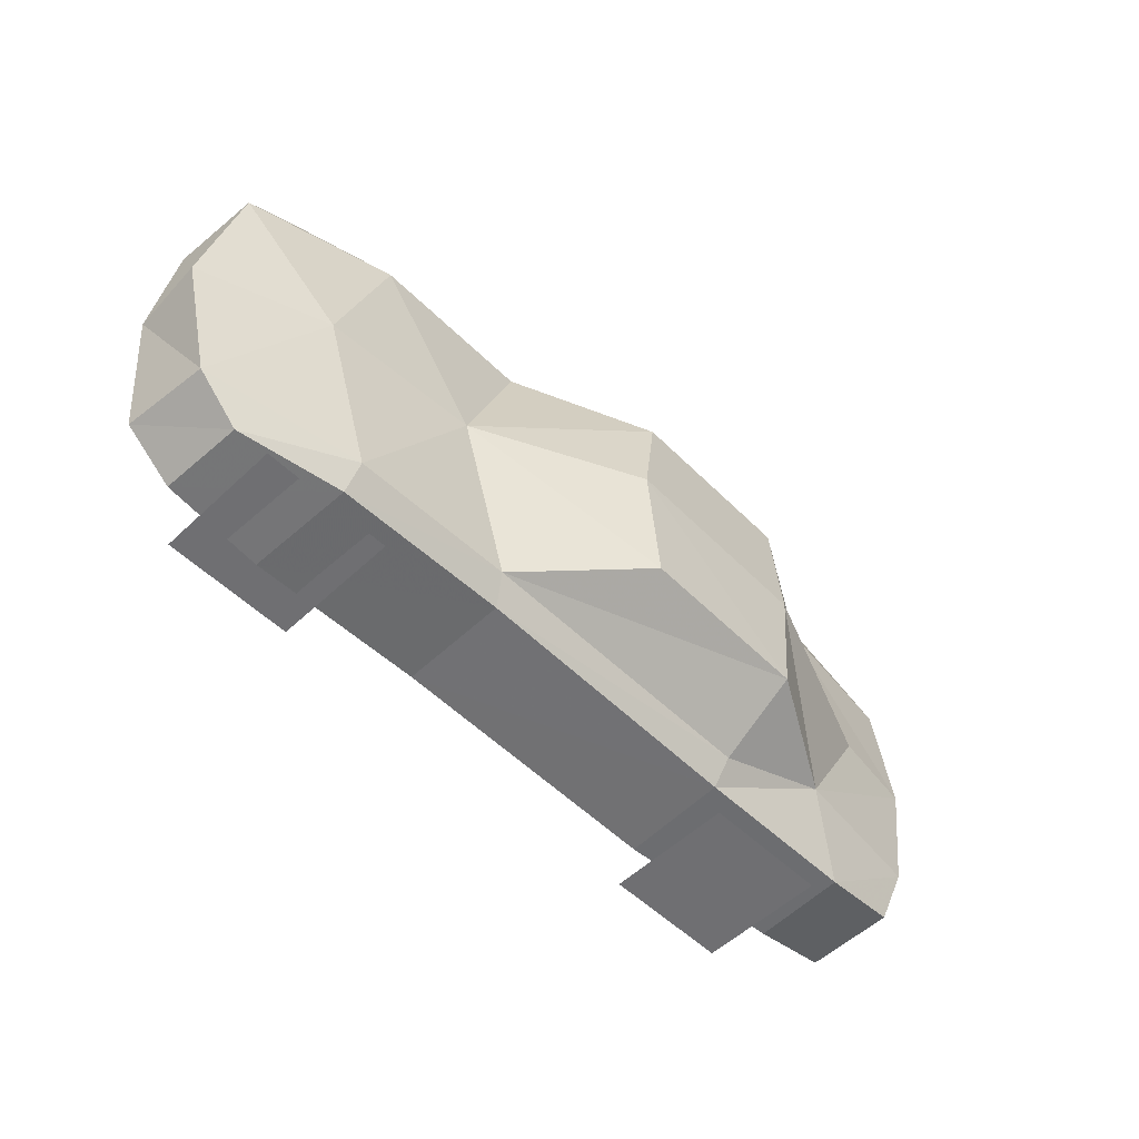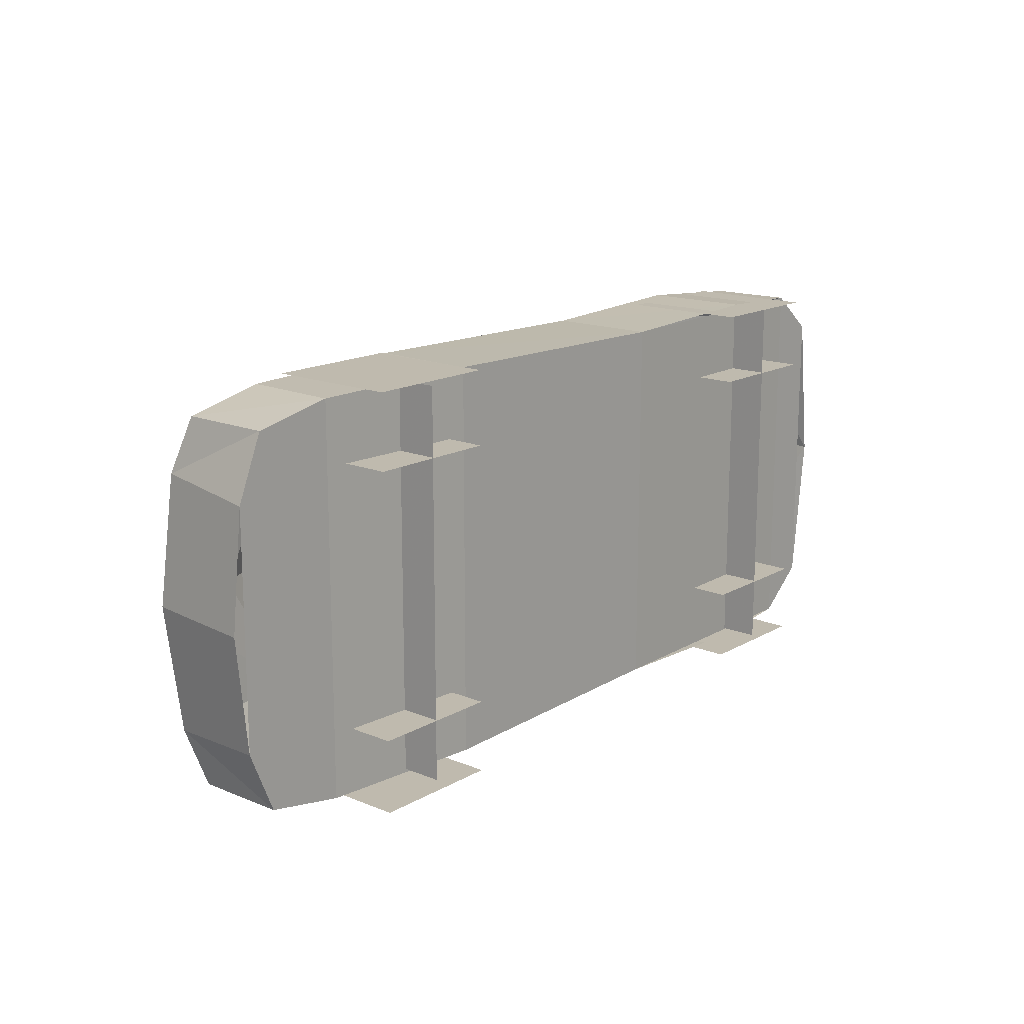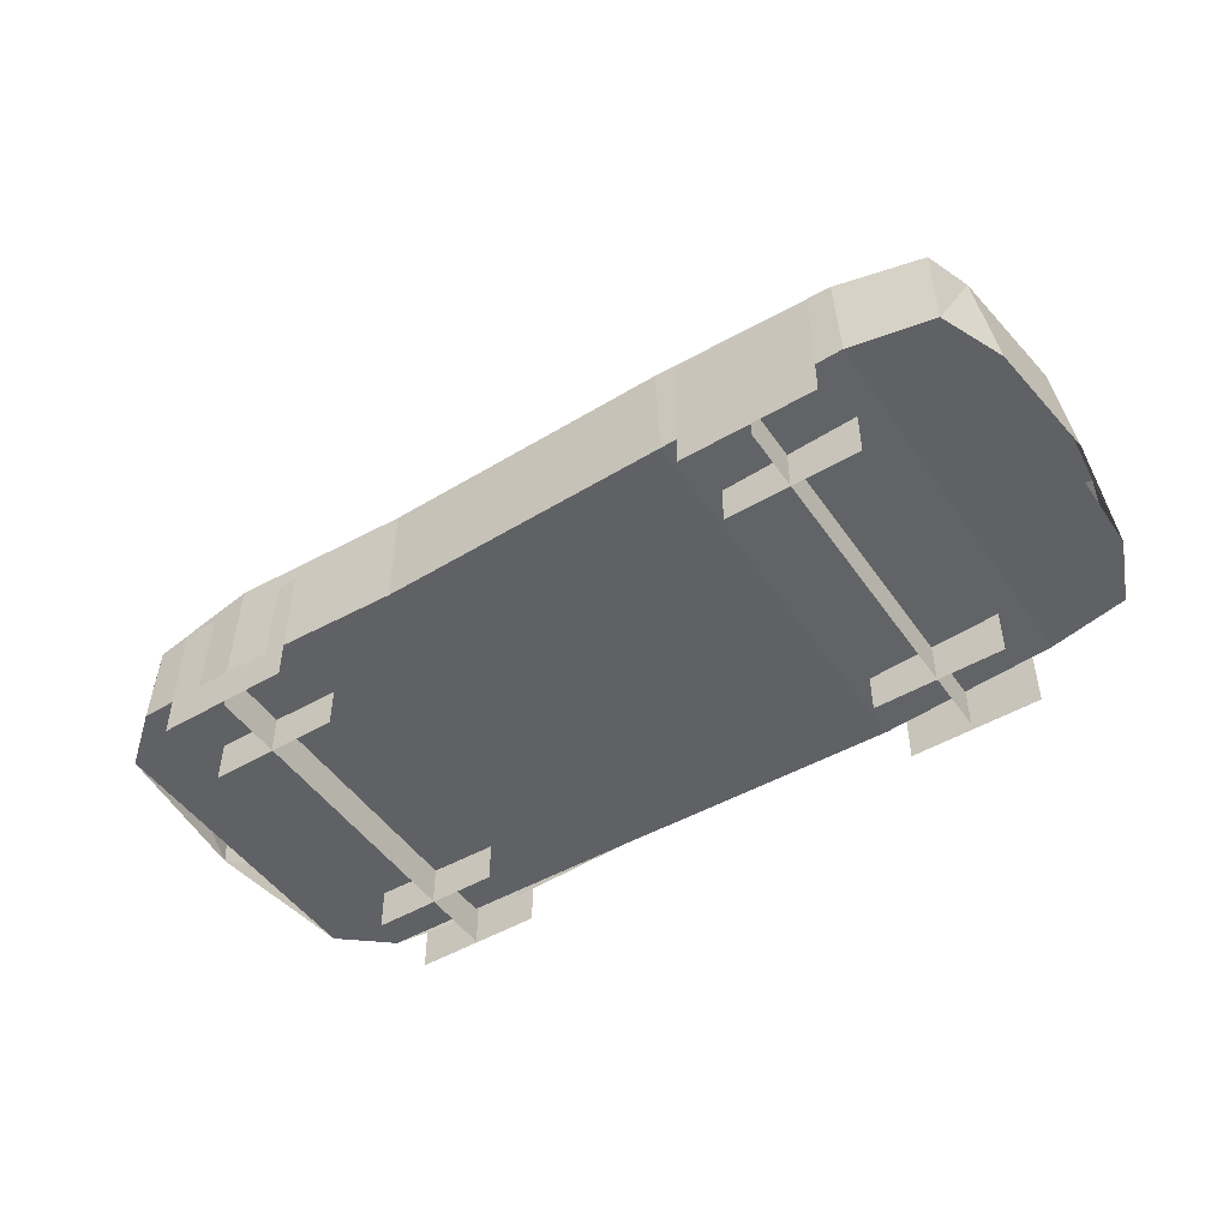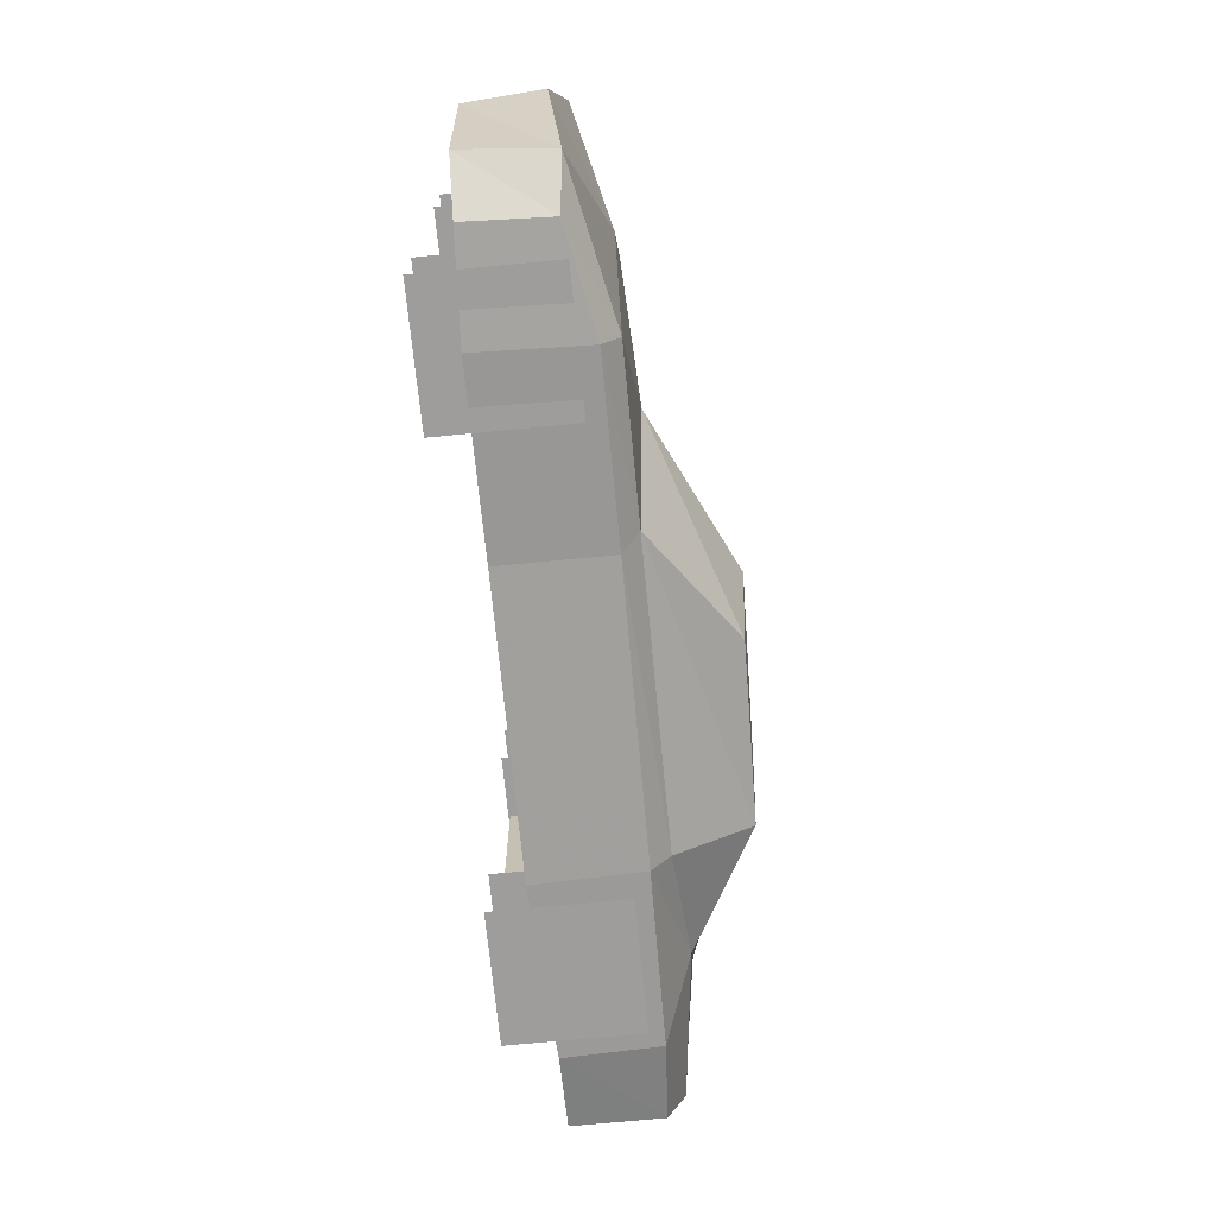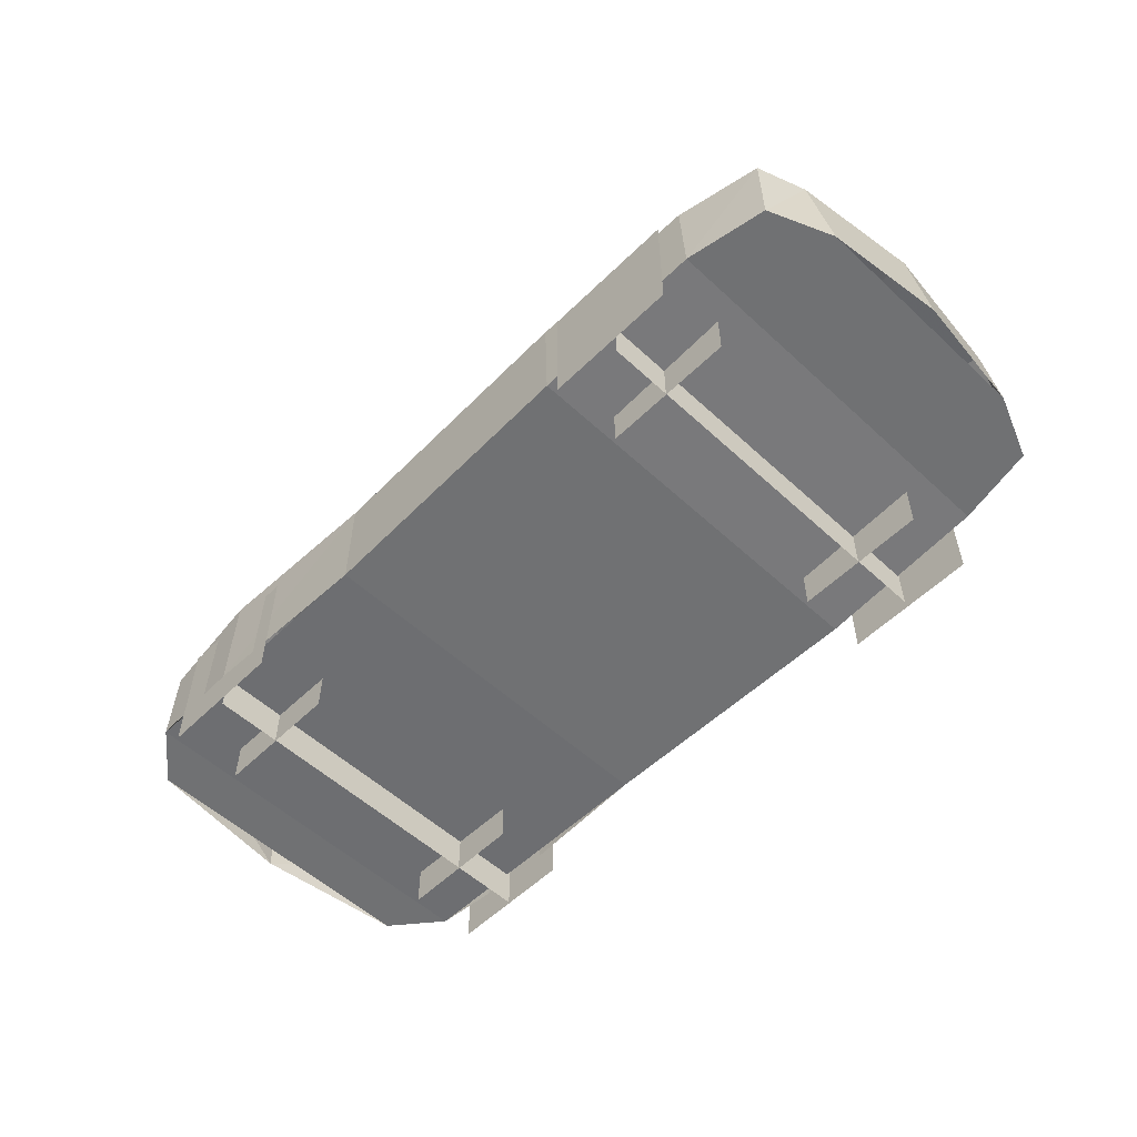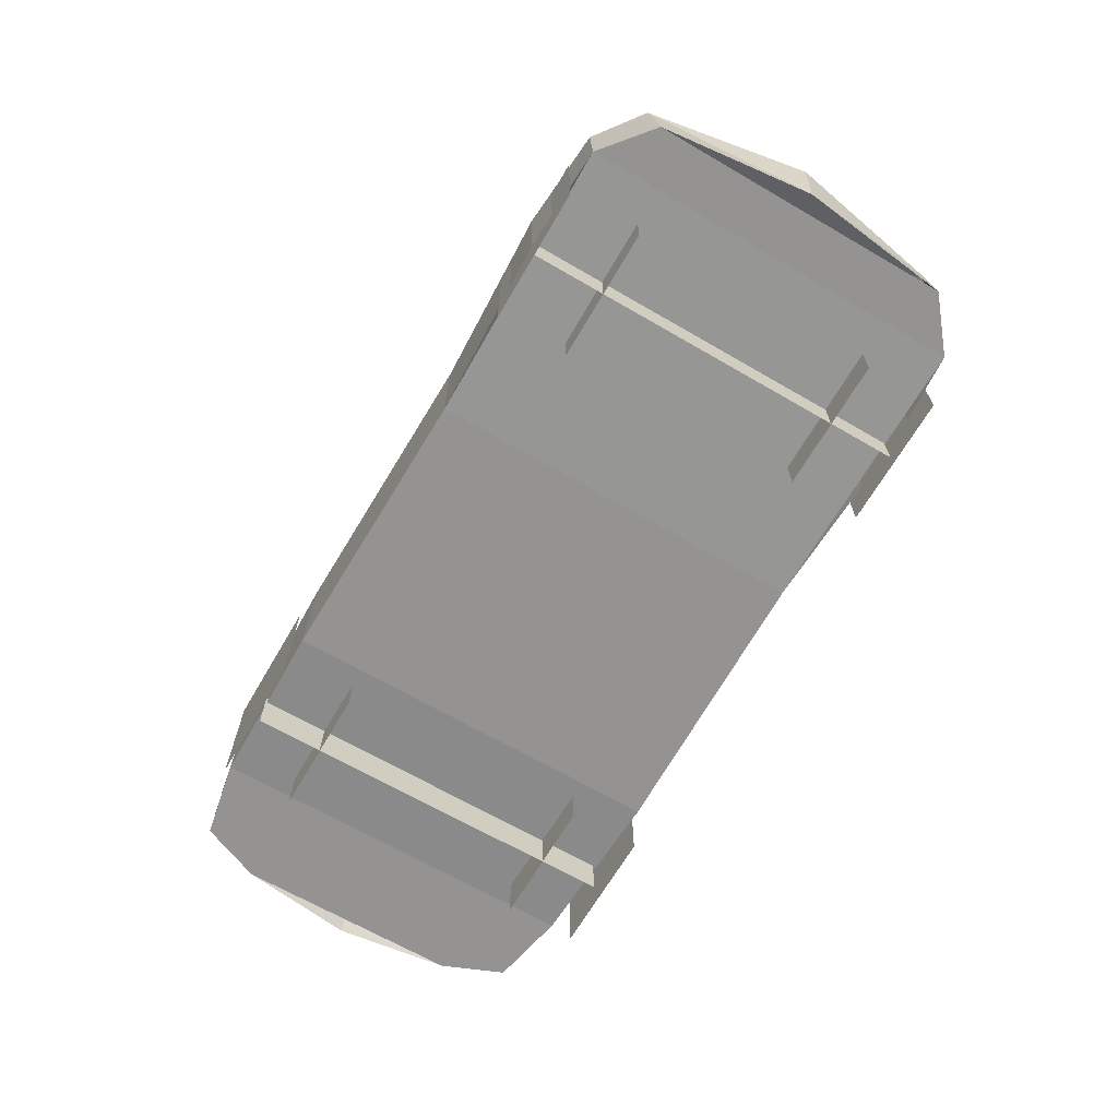
<metadata>
{"format":"obj","ext":"obj","renderer":"f3d","projection":"perspective","resolution":1024,"background":"white","views":[{"elev":-54.7,"azim":134.8,"up":"+Z"},{"elev":15.7,"azim":-49.6,"up":"+Z"},{"elev":-48.8,"azim":-146.8,"up":"+Y"},{"elev":-70.5,"azim":95.5,"up":"+Z"},{"elev":-55.2,"azim":-134.2,"up":"+Y"},{"elev":-66.8,"azim":59.8,"up":"+Y"}]}
</metadata>
<code>
v -214 26 -112
v -212 81 -112
v -260 78 -103
v -260 26 -103
v -182 98 -72
v -267 88 -72
v -223 98 0
v -275 91 0
v -114 20 -114
v -112 82 -114
v -112 93 -99
v 52 20 -111
v 52 83 -111
v 58 93 -96
v 156 20 -115
v 154 83 -115
v 153 93 -99
v 184 93 0
v 93 98 0
v 215 23 -112
v 213 71 -112
v 240 74 -91
v 257 67 0
v 244 23 -88
v 254 23 0
v -114 137 -68
v -12 139 -68
v 0 143 0
v -117 140 0
v -275 26 -67
v -283 25 0
v -214 26 112
v -212 81 112
v -260 78 103
v -260 26 103
v -182 98 72
v -267 88 72
v -114 20 114
v -112 82 114
v -112 93 99
v 52 20 111
v 52 83 111
v 58 93 96
v 156 20 115
v 154 83 115
v 153 93 99
v 215 23 112
v 213 71 112
v 240 74 91
v -114 137 68
v -12 139 68
v -275 26 67
v 244 23 88
v -203 73 0
v -125 71 0
v -125 -2 0
v -199 -2 0
v -201 73 117
v -201 -2 117
v -125 -2 117
v -125 73 117
v -162 -1 -111
v -162 -1 114
v -162 27 114
v -162 27 -111
v -201 73 75
v -201 -2 75
v -125 -2 75
v -125 73 75
v 157 -1 -111
v 157 -1 114
v 157 27 114
v 157 27 -111
v -201 73 -117
v -201 -2 -117
v -125 -2 -117
v -125 73 -117
v -201 73 -75
v -201 -2 -75
v -125 -2 -75
v -125 73 -75
v 118 73 114
v 118 -2 114
v 194 -2 114
v 194 73 114
v 118 73 72
v 118 -2 72
v 194 -2 72
v 194 73 72
v 118 73 -114
v 118 -2 -114
v 194 -2 -114
v 194 73 -114
v 118 73 -72
v 118 -2 -72
v 194 -2 -72
v 194 73 -72
v 12 0 -19
v 14 0 -20
v 21 -1 11
v 19 -1 12
v -4 0 -15
v -2 0 -16
v 4 -1 15
v 2 -1 16
v -30 -1 -15
v -28 -1 -13
v -16 -2 28
v -17 -2 26
v -7 0 -21
v -6 0 -20
v 5 -1 21
v 4 0 19
f 1 2 3
f 1 3 4
f 2 5 6
f 2 6 3
f 5 7 8
f 5 8 6
f 9 10 2
f 9 2 1
f 10 11 5
f 10 5 2
f 12 13 10
f 12 10 9
f 13 14 11
f 13 11 10
f 15 16 13
f 15 13 12
f 17 18 19
f 17 19 14
f 20 21 16
f 20 16 15
f 21 22 17
f 21 17 16
f 22 23 18
f 22 18 17
f 26 27 28
f 26 28 29
f 14 27 26
f 14 26 11
f 5 26 29
f 5 29 7
f 4 3 6
f 4 6 30
f 30 6 8
f 30 8 31
f 25 23 22
f 25 22 24
f 24 22 21
f 24 21 20
f 11 5 26
f 16 17 14
f 13 16 14
f 32 33 34
f 32 34 35
f 33 36 37
f 33 37 34
f 36 7 8
f 36 8 37
f 38 39 33
f 38 33 32
f 39 40 36
f 39 36 33
f 41 42 39
f 41 39 38
f 42 43 40
f 42 40 39
f 44 45 42
f 44 42 41
f 46 18 19
f 46 19 43
f 47 48 45
f 47 45 44
f 48 49 46
f 48 46 45
f 49 23 18
f 49 18 46
f 50 51 28
f 50 28 29
f 43 51 50
f 43 50 40
f 36 50 29
f 36 29 7
f 35 34 37
f 35 37 52
f 52 37 8
f 52 8 31
f 25 23 49
f 25 49 53
f 53 49 48
f 53 48 47
f 40 36 50
f 45 46 43
f 42 45 43
f 27 14 19
f 27 19 28
f 51 43 19
f 51 19 28
f 32 35 4
f 32 4 1
f 32 1 9
f 32 9 38
f 9 12 41
f 9 41 38
f 12 20 47
f 12 47 41
f 20 24 53
f 20 53 47
f 35 4 30
f 35 30 52
f 58 59 60
f 58 60 61
f 66 67 68
f 66 68 69
f 64 65 62
f 64 62 63
f 72 73 70
f 72 70 71
f 74 75 76
f 74 76 77
f 78 79 80
f 78 80 81
f 82 83 84
f 82 84 85
f 86 87 88
f 86 88 89
f 90 91 92
f 90 92 93
f 94 95 96
f 94 96 97

</code>
